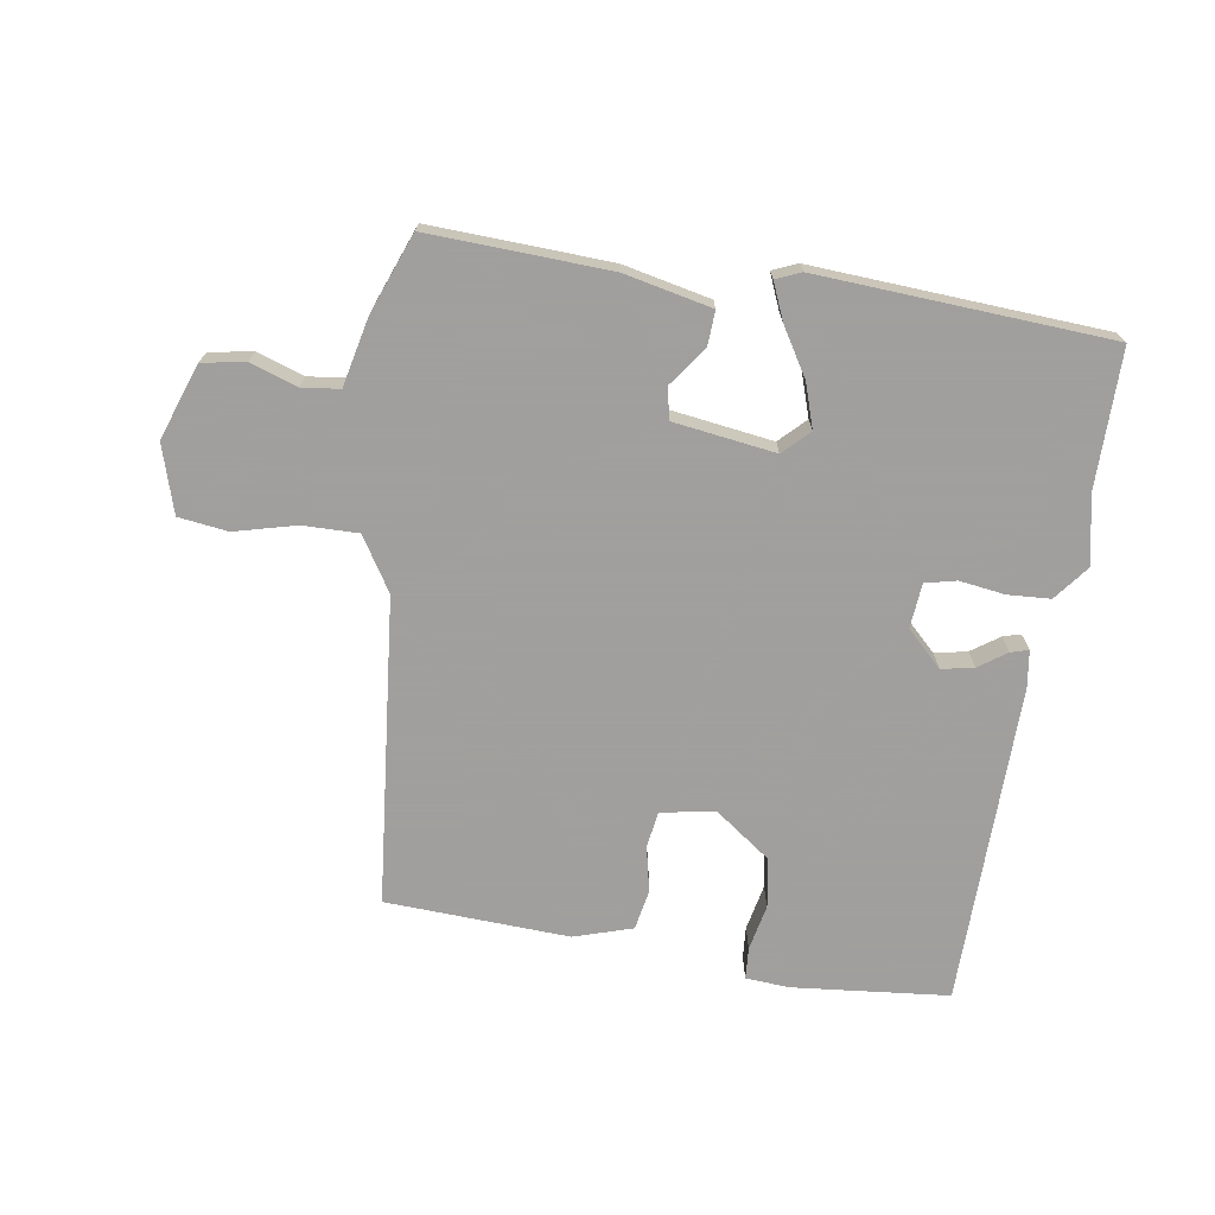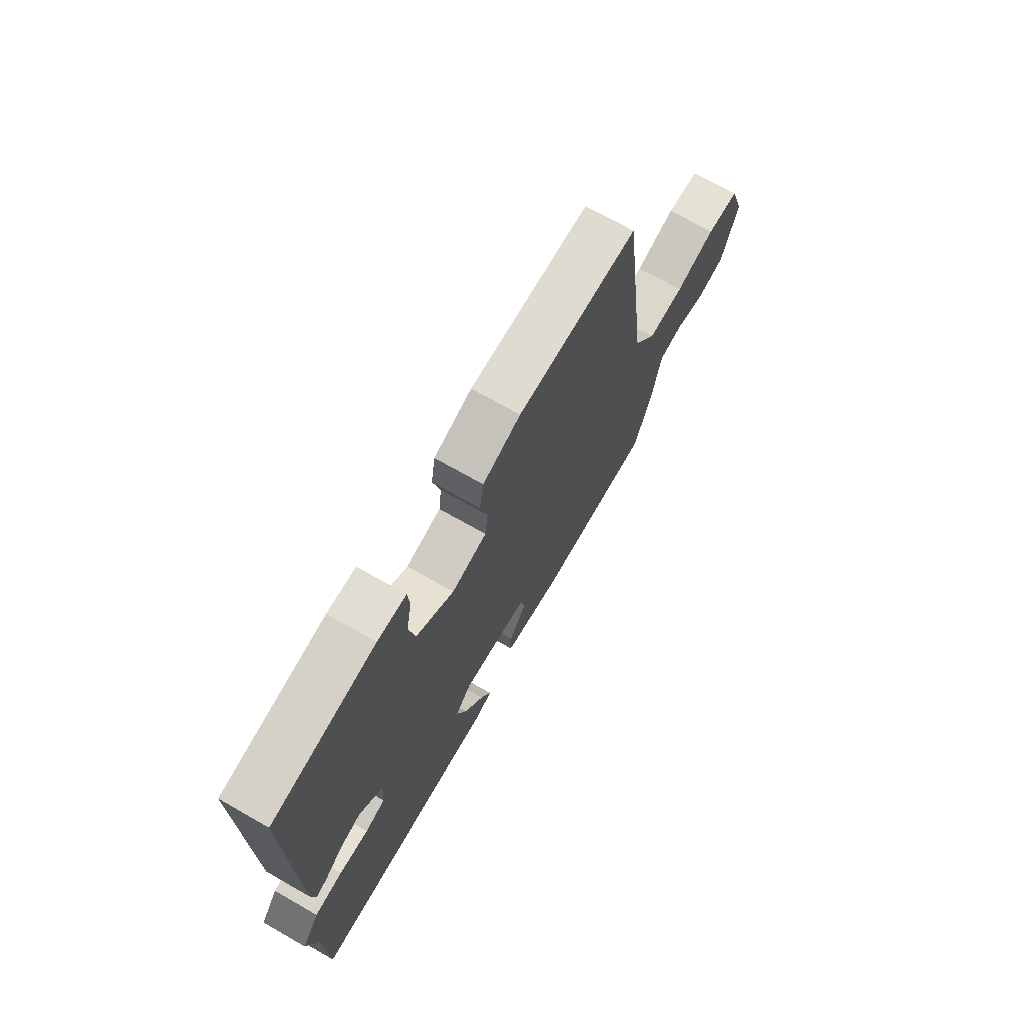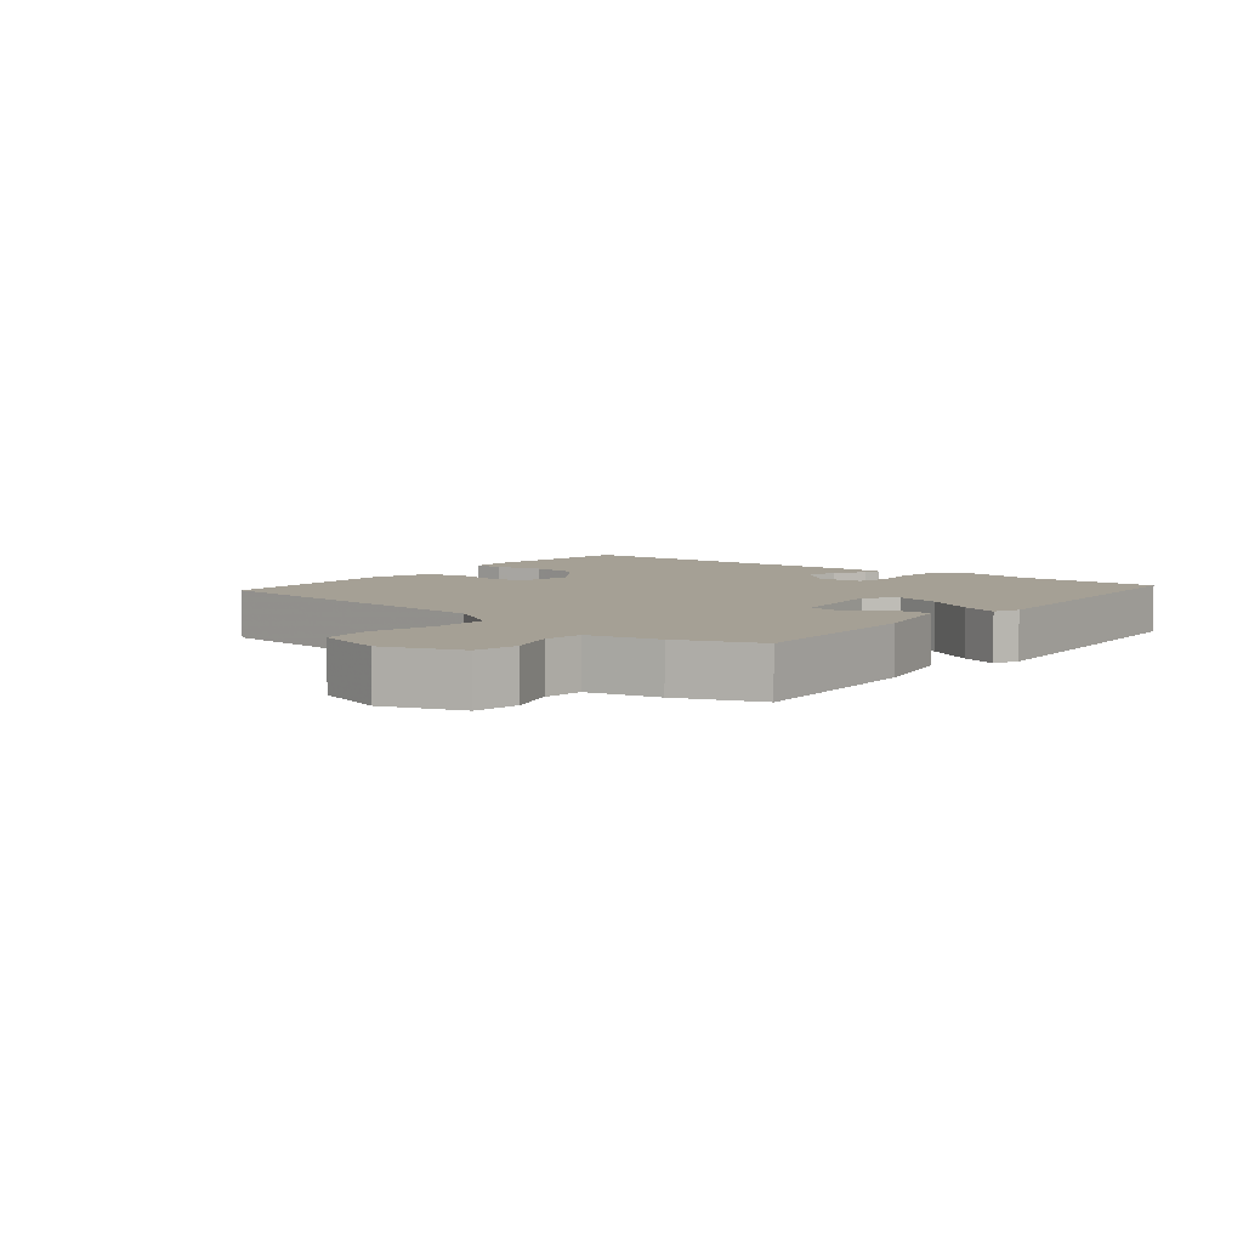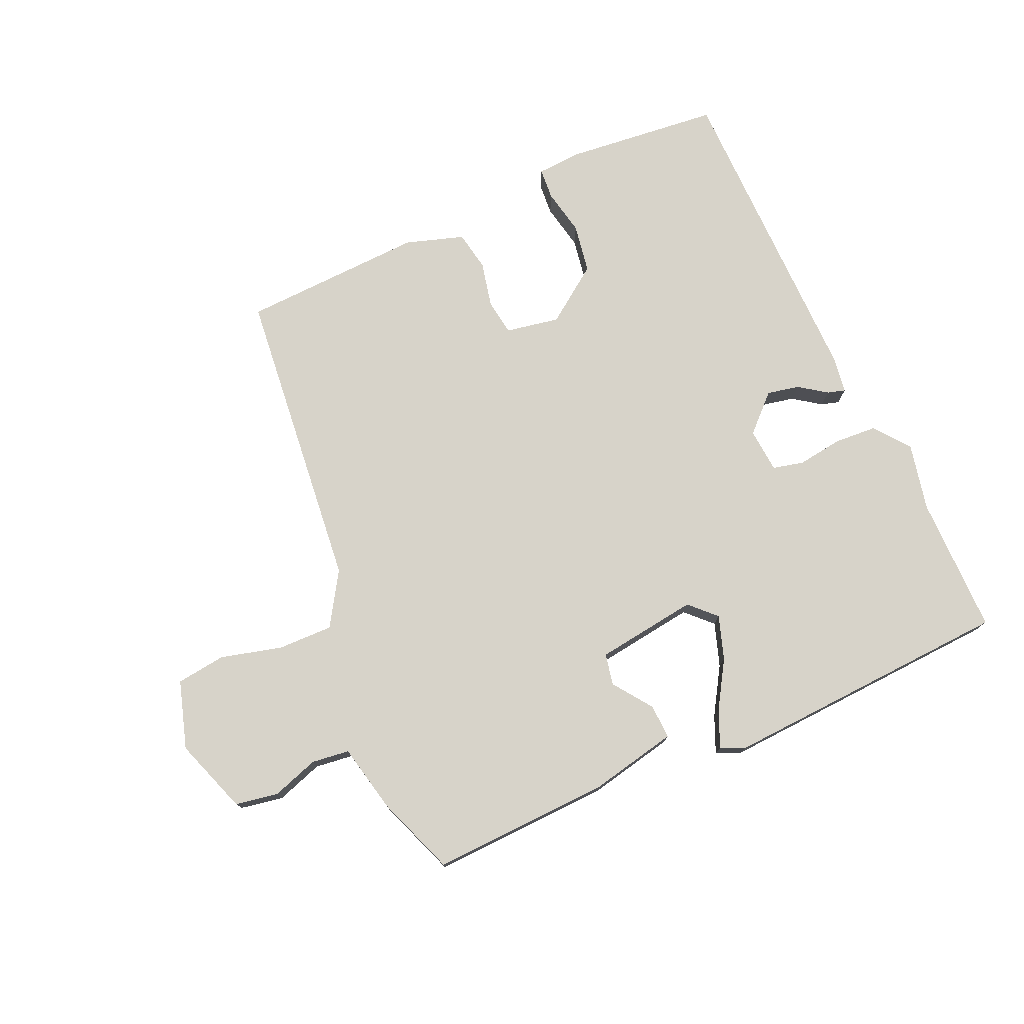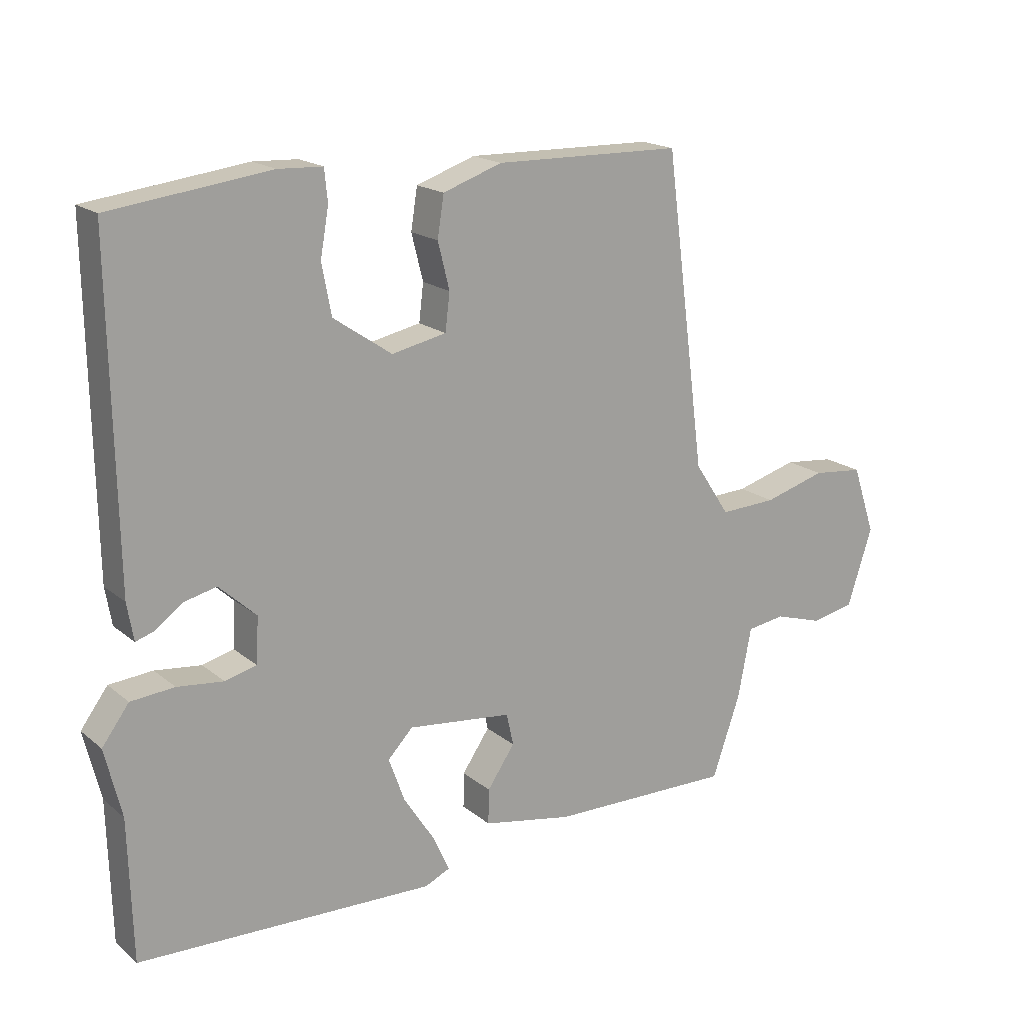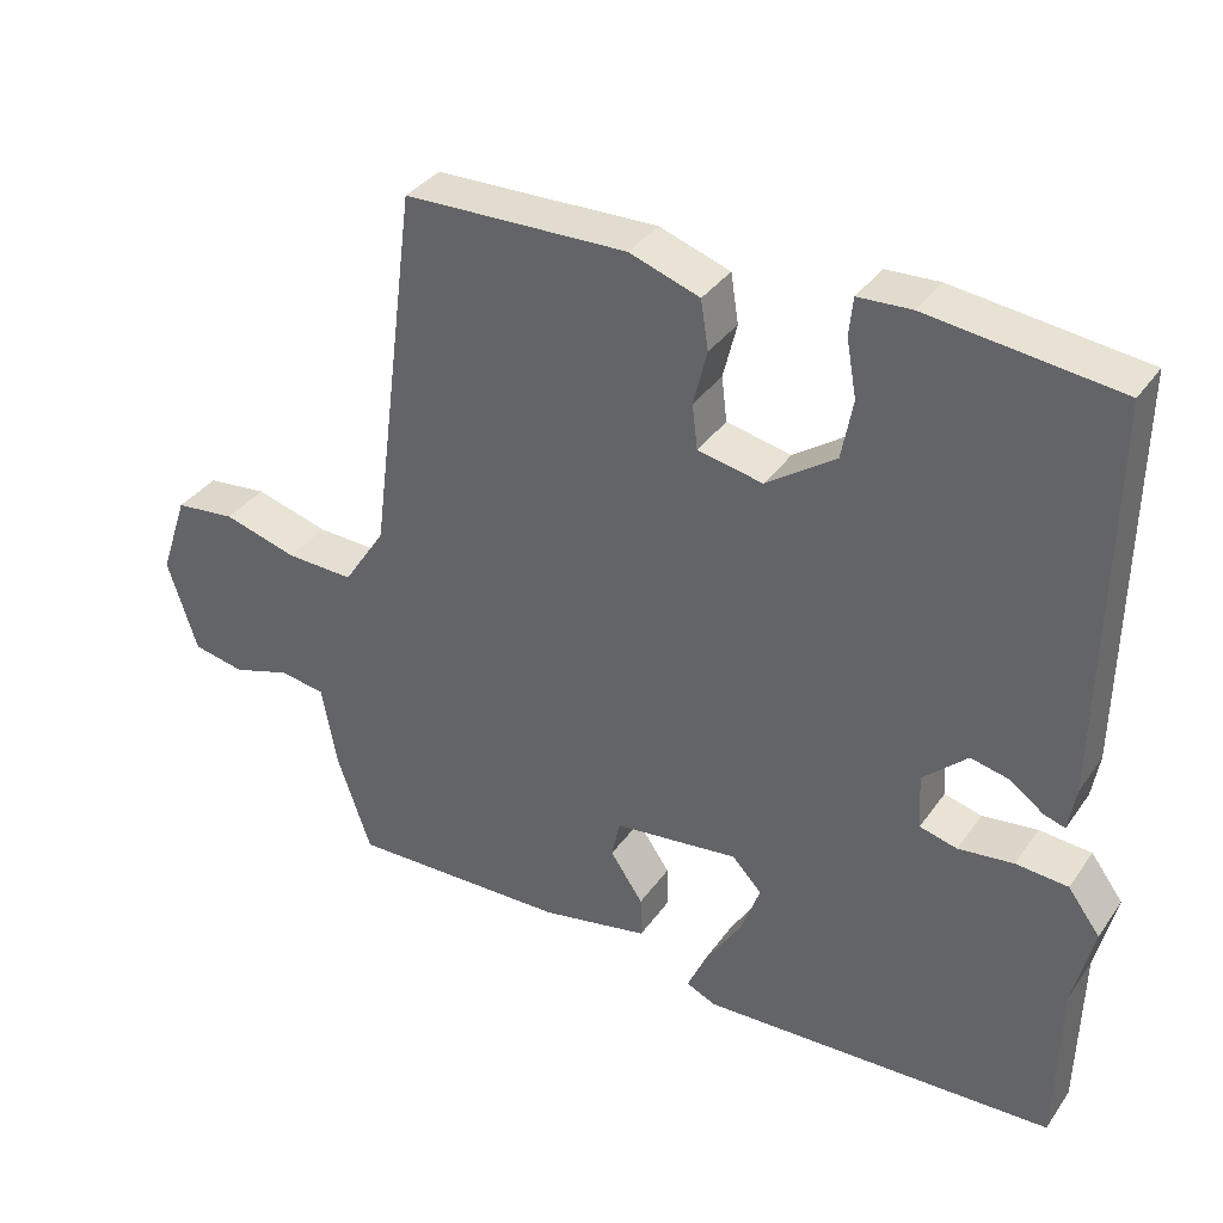
<metadata>
{"format":"obj","ext":"obj","renderer":"f3d","projection":"perspective","resolution":1024,"background":"white","views":[{"elev":-71.5,"azim":169.4,"up":"+Y"},{"elev":70.8,"azim":-60.3,"up":"+Z"},{"elev":5.9,"azim":127.0,"up":"+Y"},{"elev":76.2,"azim":154.5,"up":"+Y"},{"elev":18.0,"azim":-33.2,"up":"+Z"},{"elev":35.2,"azim":-149.8,"up":"+Z"}]}
</metadata>
<code>
v 0.5 0.07 -0.505
v 0.213 0.07 -0.501
v 0.073 0.07 -0.475
v 0.074 0.07 -0.42
v 0.117 0.07 -0.357
v 0.106 0.07 -0.307
v -0.057 0.07 -0.289
v -0.096 0.07 -0.33
v -0.071 0.07 -0.399
v -0.023 0.07 -0.473
v 0.003 0.07 -0.53
v -0.036 0.07 -0.548
v -0.499 0.07 -0.534
v -0.505 0.07 -0.314
v -0.531 0.07 -0.207
v -0.489 0.07 -0.15
v -0.421 0.07 -0.144
v -0.349 0.07 -0.152
v -0.3 0.07 -0.139
v -0.296 0.07 -0.068
v -0.354 0.07 -0.015
v -0.405 0.07 -0.027
v -0.448 0.07 -0.059
v -0.476 0.07 -0.068
v -0.486 0.07 -0.01
v -0.494 0.07 0.501
v -0.246 0.07 0.533
v -0.177 0.07 0.53
v -0.172 0.07 0.48
v -0.185 0.07 0.406
v -0.17 0.07 0.328
v -0.079 0.07 0.266
v 0.006 0.07 0.284
v 0.013 0.07 0.342
v -0.005 0.07 0.414
v 0.005 0.07 0.478
v 0.097 0.07 0.51
v 0.389 0.07 0.505
v 0.452 0.07 0.019
v 0.507 0.07 -0.064
v 0.595 0.07 -0.06
v 0.692 0.07 -0.032
v 0.771 0.07 -0.04
v 0.807 0.07 -0.147
v 0.768 0.07 -0.268
v 0.7 0.07 -0.282
v 0.625 0.07 -0.259
v 0.565 0.07 -0.268
v 0.544 0.07 -0.378
v 0.5 0 -0.505
v 0.213 0 -0.501
v 0.073 0 -0.475
v 0.074 0 -0.42
v 0.117 0 -0.357
v 0.106 0 -0.307
v -0.057 0 -0.289
v -0.096 0 -0.33
v -0.071 0 -0.399
v -0.023 0 -0.473
v 0.003 0 -0.53
v -0.036 0 -0.548
v -0.499 0 -0.534
v -0.505 0 -0.314
v -0.531 0 -0.207
v -0.489 0 -0.15
v -0.421 0 -0.144
v -0.349 0 -0.152
v -0.3 0 -0.139
v -0.296 0 -0.068
v -0.354 0 -0.015
v -0.405 0 -0.027
v -0.448 0 -0.059
v -0.476 0 -0.068
v -0.486 0 -0.01
v -0.494 0 0.501
v -0.246 0 0.533
v -0.177 0 0.53
v -0.172 0 0.48
v -0.185 0 0.406
v -0.17 0 0.328
v -0.079 0 0.266
v 0.006 0 0.284
v 0.013 0 0.342
v -0.005 0 0.414
v 0.005 0 0.478
v 0.097 0 0.51
v 0.389 0 0.505
v 0.452 0 0.019
v 0.507 0 -0.064
v 0.595 0 -0.06
v 0.692 0 -0.032
v 0.771 0 -0.04
v 0.807 0 -0.147
v 0.768 0 -0.268
v 0.7 0 -0.282
v 0.625 0 -0.259
v 0.565 0 -0.268
v 0.544 0 -0.378
f 3 4 5
f 2 3 5
f 1 2 5
f 49 1 5
f 48 49 5
f 45 46 47
f 44 45 47
f 43 44 47
f 42 43 47
f 41 42 47
f 40 41 47 48
f 48 5 6
f 40 48 6
f 39 40 6
f 37 38 39
f 36 37 39
f 35 36 39
f 34 35 39
f 39 6 7
f 34 39 7
f 33 34 7
f 28 29 30
f 27 28 30
f 26 27 30
f 25 26 30
f 24 25 30
f 23 24 30
f 22 23 30
f 21 22 30 31
f 20 21 31 32
f 16 17 18
f 15 16 18
f 14 15 18
f 14 18 19
f 13 14 19
f 12 13 19
f 11 12 19
f 10 11 19
f 9 10 19
f 8 9 19 20
f 20 32 33
f 8 20 33
f 7 8 33
f 54 53 52
f 54 52 51
f 54 51 50
f 54 50 98
f 54 98 97
f 96 95 94
f 96 94 93
f 96 93 92
f 96 92 91
f 96 91 90
f 97 96 90 89
f 55 54 97
f 55 97 89
f 55 89 88
f 88 87 86
f 88 86 85
f 88 85 84
f 88 84 83
f 56 55 88
f 56 88 83
f 56 83 82
f 79 78 77
f 79 77 76
f 79 76 75
f 79 75 74
f 79 74 73
f 79 73 72
f 79 72 71
f 80 79 71 70
f 81 80 70 69
f 67 66 65
f 67 65 64
f 67 64 63
f 68 67 63
f 68 63 62
f 68 62 61
f 68 61 60
f 68 60 59
f 68 59 58
f 69 68 58 57
f 82 81 69
f 82 69 57
f 82 57 56
f 1 50 51 2
f 2 51 52 3
f 3 52 53 4
f 4 53 54 5
f 5 54 55 6
f 6 55 56 7
f 7 56 57 8
f 8 57 58 9
f 9 58 59 10
f 10 59 60 11
f 11 60 61 12
f 12 61 62 13
f 13 62 63 14
f 14 63 64 15
f 15 64 65 16
f 16 65 66 17
f 17 66 67 18
f 18 67 68 19
f 19 68 69 20
f 20 69 70 21
f 21 70 71 22
f 22 71 72 23
f 23 72 73 24
f 24 73 74 25
f 25 74 75 26
f 26 75 76 27
f 27 76 77 28
f 28 77 78 29
f 29 78 79 30
f 30 79 80 31
f 31 80 81 32
f 32 81 82 33
f 33 82 83 34
f 34 83 84 35
f 35 84 85 36
f 36 85 86 37
f 37 86 87 38
f 38 87 88 39
f 39 88 89 40
f 40 89 90 41
f 41 90 91 42
f 42 91 92 43
f 43 92 93 44
f 44 93 94 45
f 45 94 95 46
f 46 95 96 47
f 47 96 97 48
f 48 97 98 49
f 49 98 50 1

</code>
